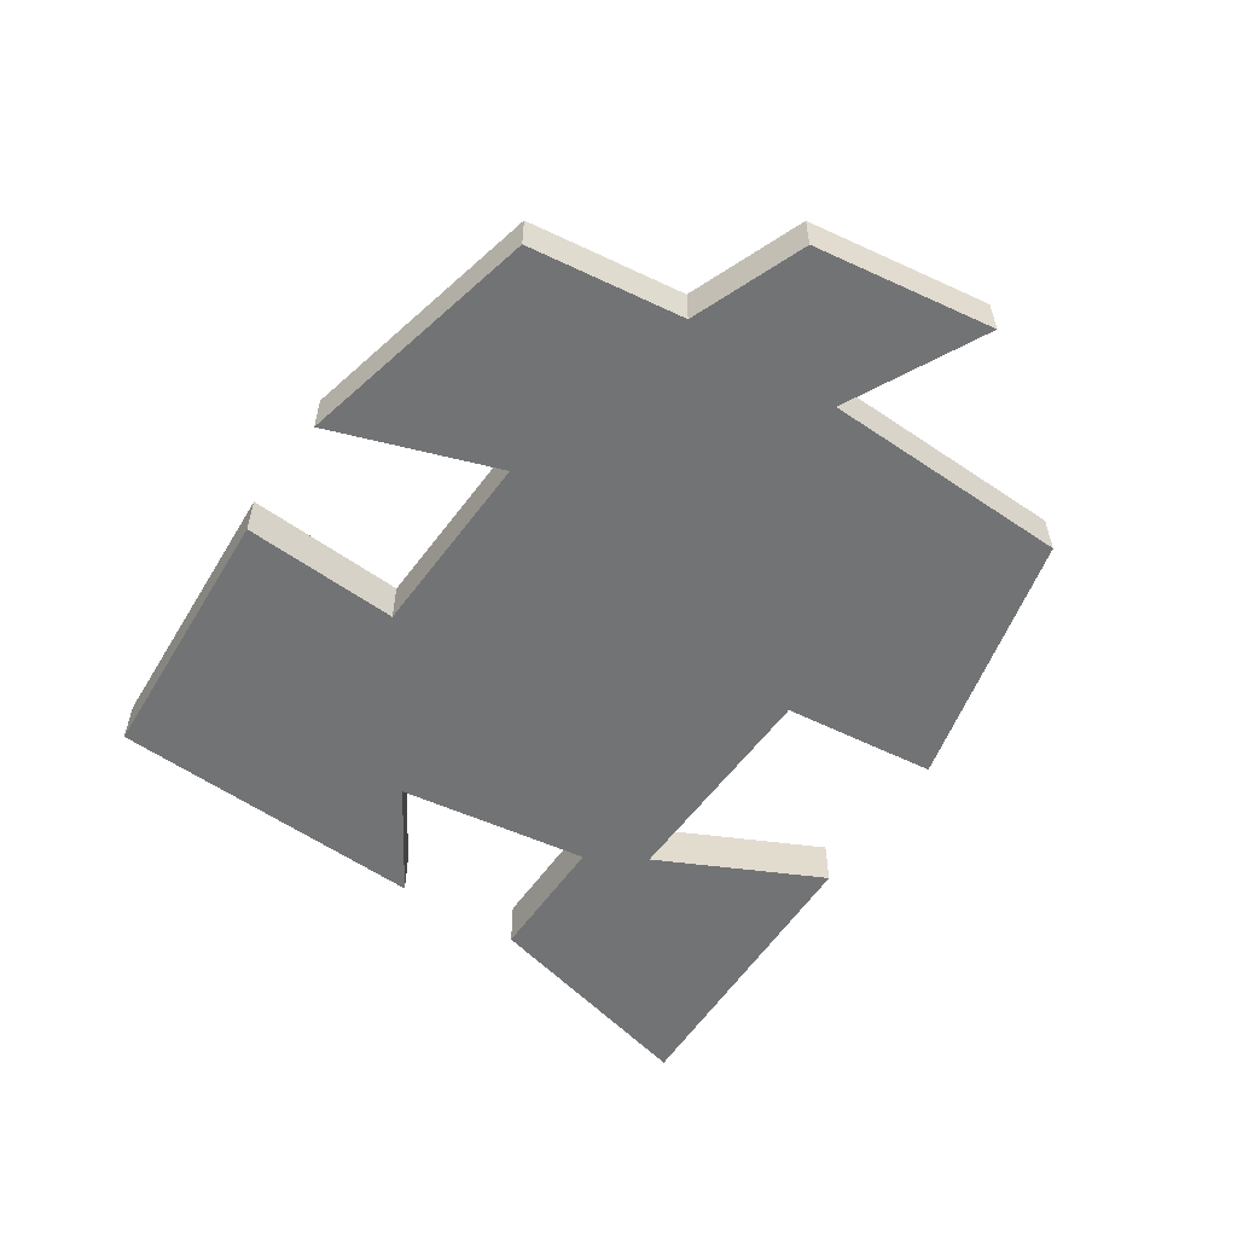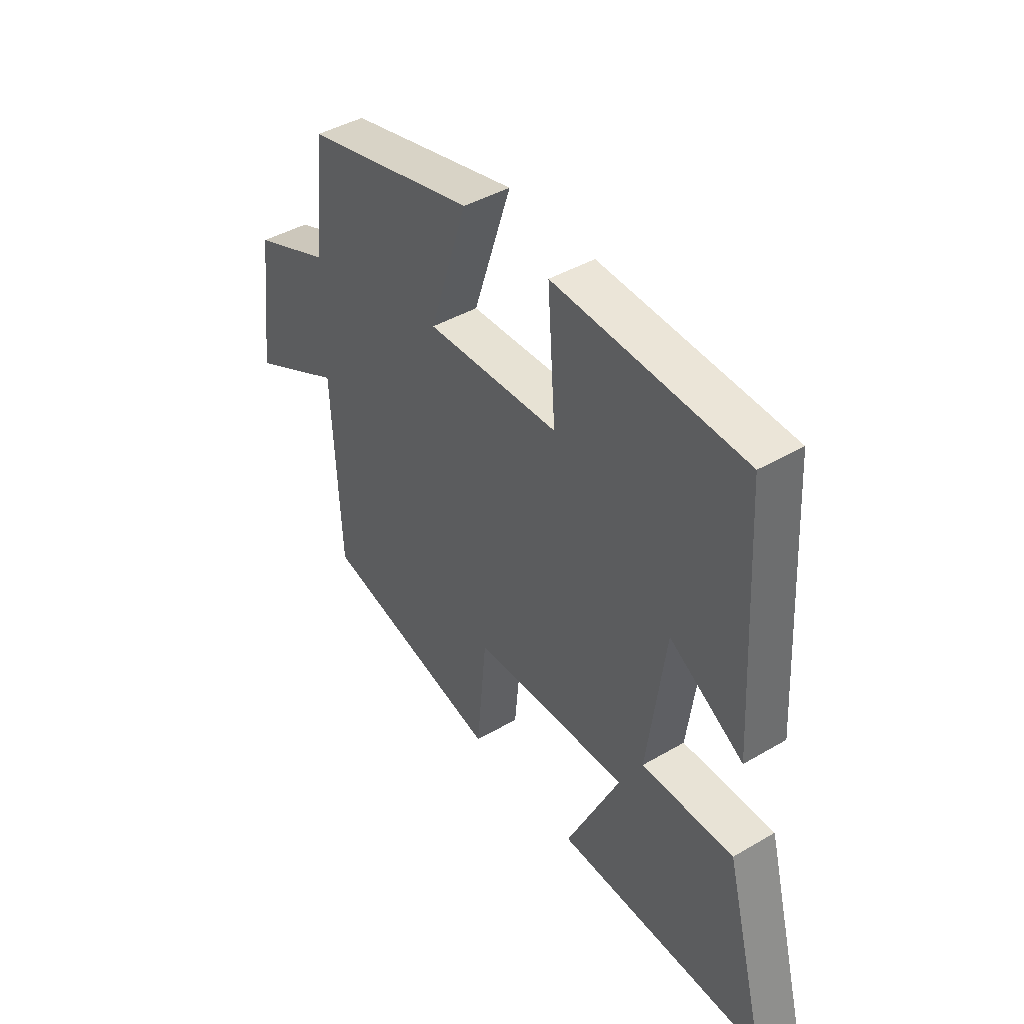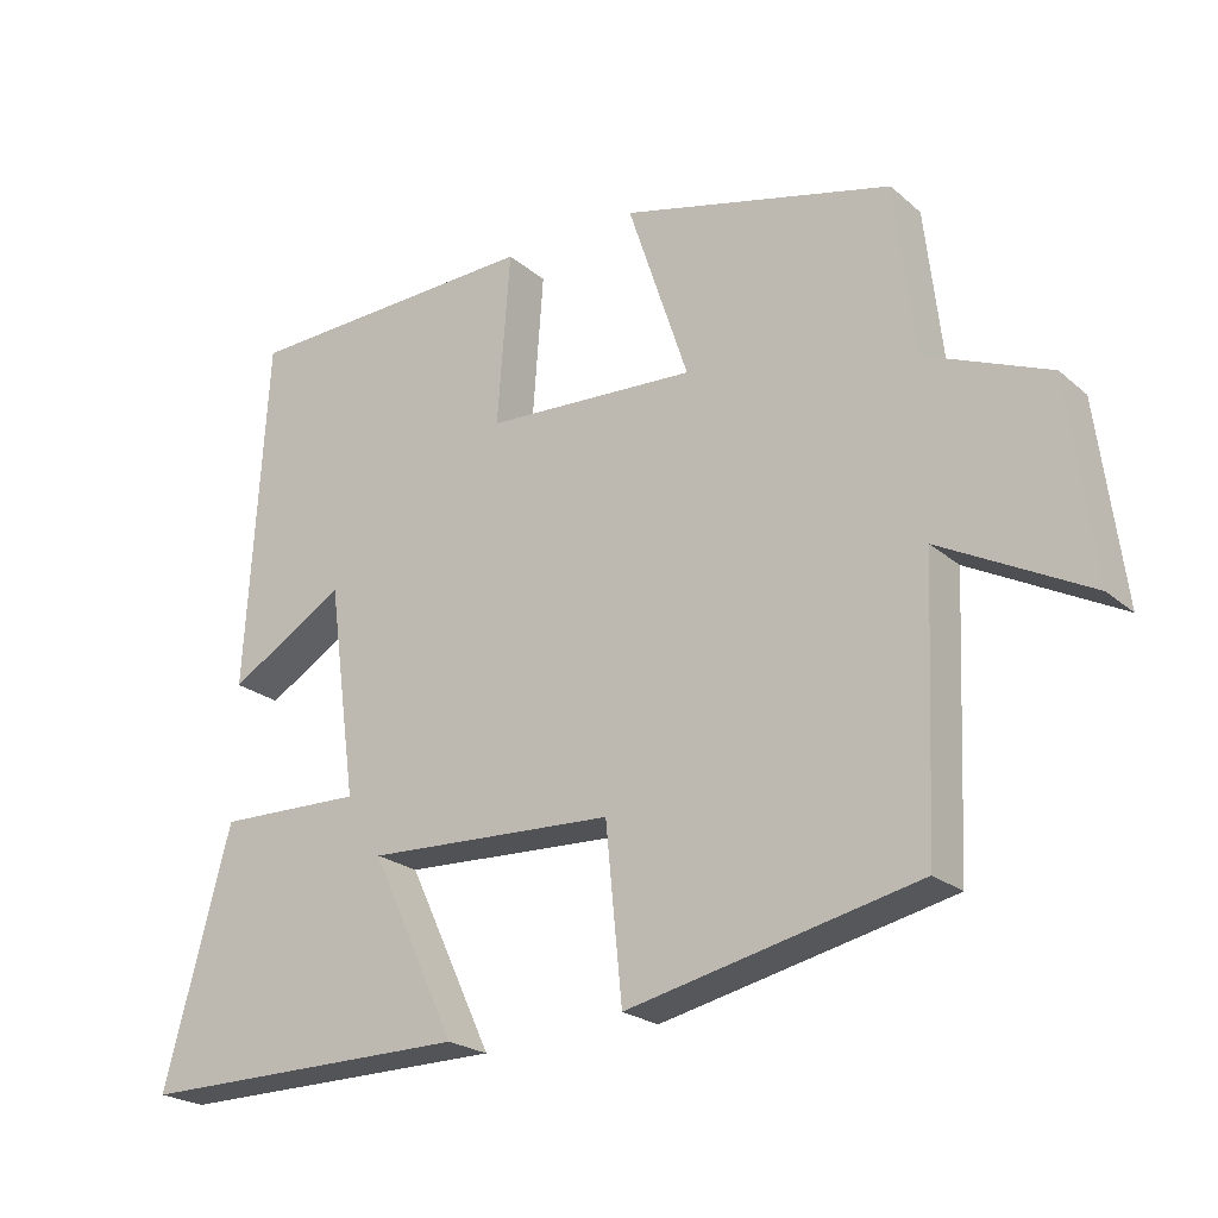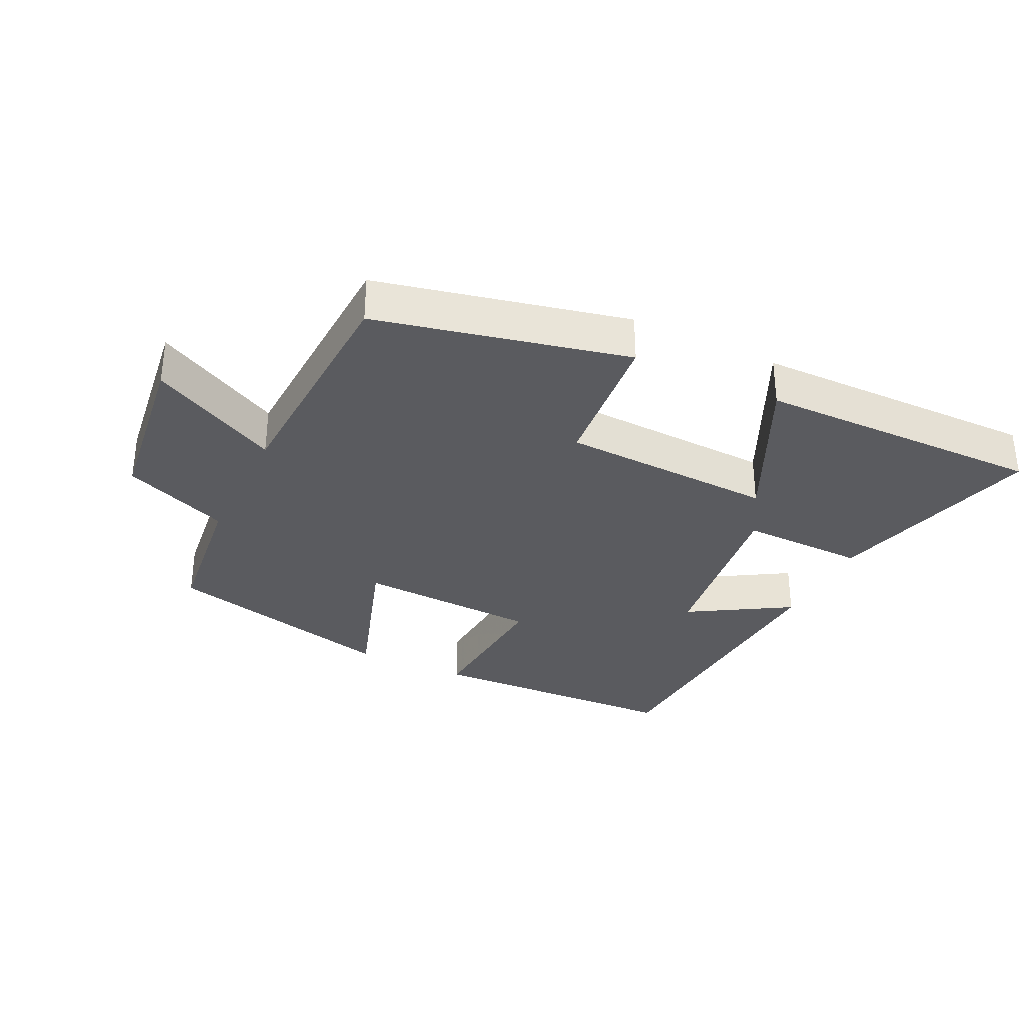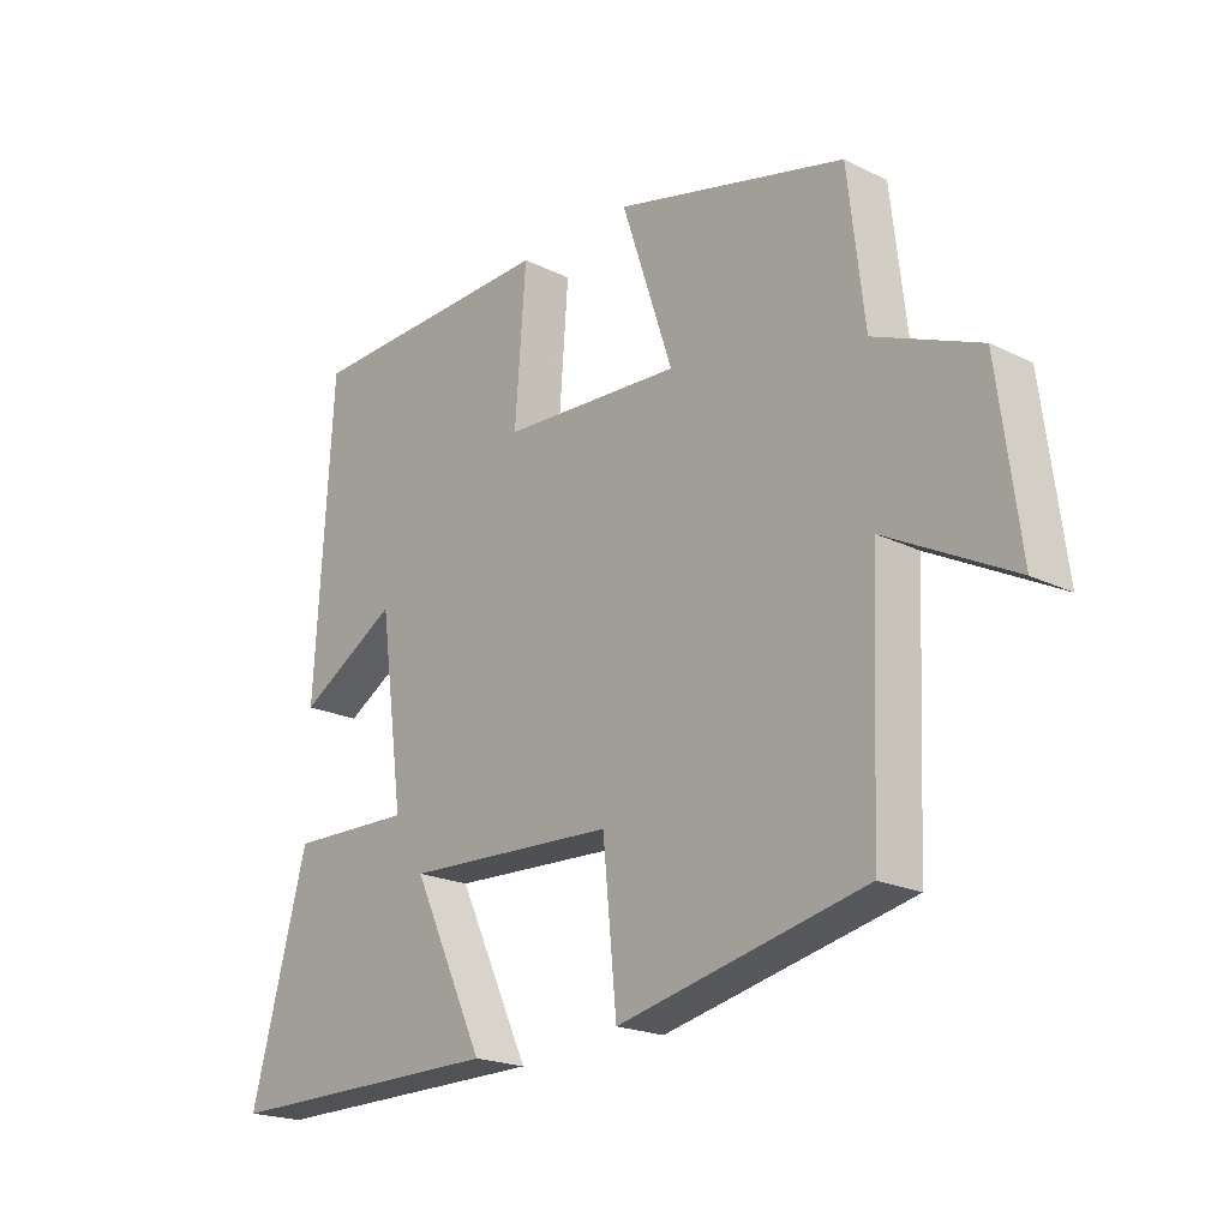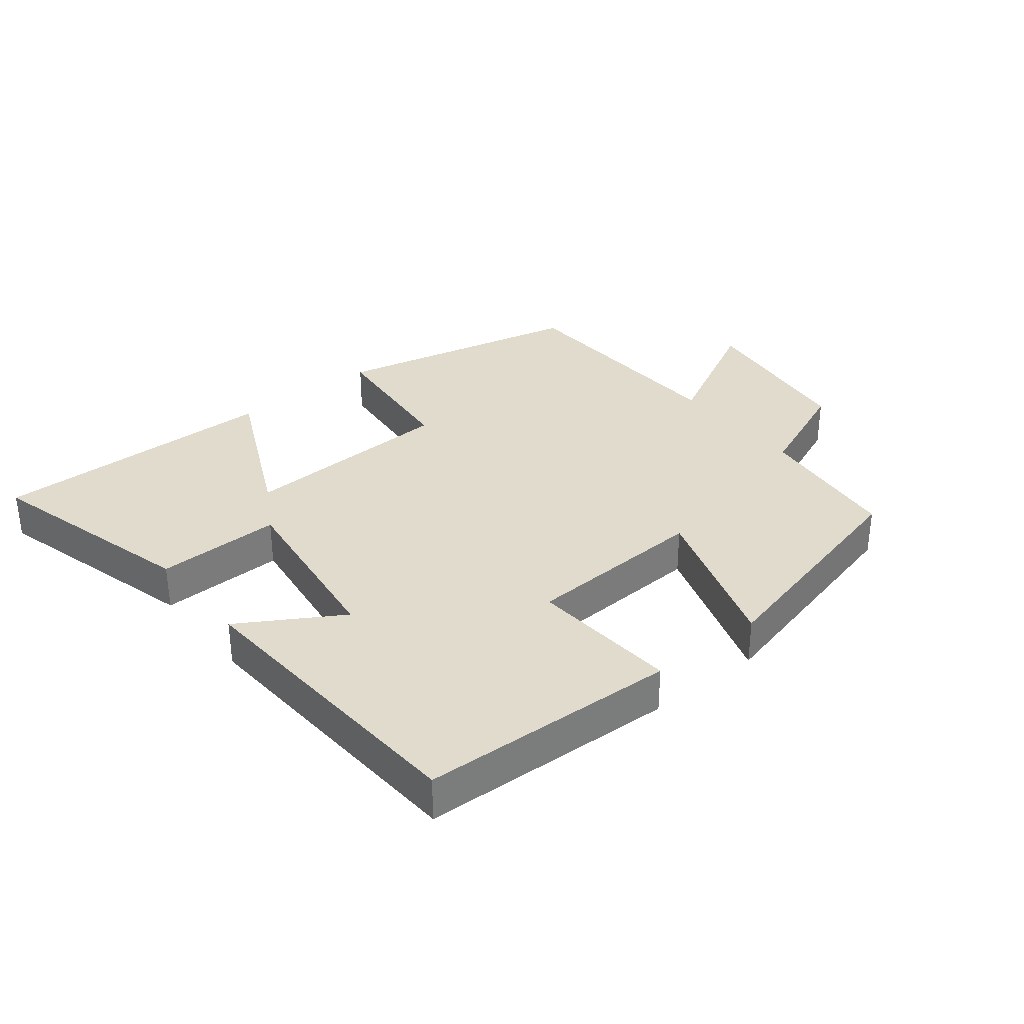
<metadata>
{"format":"obj","ext":"obj","renderer":"f3d","projection":"perspective","resolution":1024,"background":"white","views":[{"elev":-55.9,"azim":57.0,"up":"+Y"},{"elev":43.0,"azim":-124.7,"up":"+Z"},{"elev":-22.6,"azim":35.1,"up":"+Z"},{"elev":-32.8,"azim":154.2,"up":"+Y"},{"elev":-20.4,"azim":48.1,"up":"+Z"},{"elev":33.2,"azim":-38.7,"up":"+Y"}]}
</metadata>
<code>
v 0.484 0.07 -0.413
v 0.097 0.07 -0.5
v 0.075 0.07 -0.273
v -0.257 0.07 -0.259
v -0.143 0.07 -0.5
v -0.589 0.07 -0.505
v -0.5 0.07 -0.171
v -0.306 0.07 -0.175
v -0.344 0.07 0.107
v -0.5 0.07 0.013
v -0.472 0.07 0.484
v -0.073 0.07 0.5
v -0.09 0.07 0.269
v 0.192 0.07 0.255
v 0.111 0.07 0.5
v 0.474 0.07 0.41
v 0.5 0.07 0.183
v 0.665 0.07 0.115
v 0.699 0.07 -0.149
v 0.5 0.07 -0.045
v 0.484 0 -0.413
v 0.097 0 -0.5
v 0.075 0 -0.273
v -0.257 0 -0.259
v -0.143 0 -0.5
v -0.589 0 -0.505
v -0.5 0 -0.171
v -0.306 0 -0.175
v -0.344 0 0.107
v -0.5 0 0.013
v -0.472 0 0.484
v -0.073 0 0.5
v -0.09 0 0.269
v 0.192 0 0.255
v 0.111 0 0.5
v 0.474 0 0.41
v 0.5 0 0.183
v 0.665 0 0.115
v 0.699 0 -0.149
v 0.5 0 -0.045
f 17 18 19 20
f 17 20 1
f 16 17 1
f 15 16 1
f 14 15 1
f 13 14 1
f 11 12 13
f 10 11 13
f 9 10 13
f 8 9 13
f 6 7 8
f 5 6 8
f 4 5 8
f 3 4 8 13
f 1 2 3
f 1 3 13
f 40 39 38 37
f 21 40 37
f 21 37 36
f 21 36 35
f 21 35 34
f 21 34 33
f 33 32 31
f 33 31 30
f 33 30 29
f 33 29 28
f 28 27 26
f 28 26 25
f 28 25 24
f 33 28 24 23
f 23 22 21
f 33 23 21
f 1 21 22 2
f 2 22 23 3
f 3 23 24 4
f 4 24 25 5
f 5 25 26 6
f 6 26 27 7
f 7 27 28 8
f 8 28 29 9
f 9 29 30 10
f 10 30 31 11
f 11 31 32 12
f 12 32 33 13
f 13 33 34 14
f 14 34 35 15
f 15 35 36 16
f 16 36 37 17
f 17 37 38 18
f 18 38 39 19
f 19 39 40 20
f 20 40 21 1

</code>
